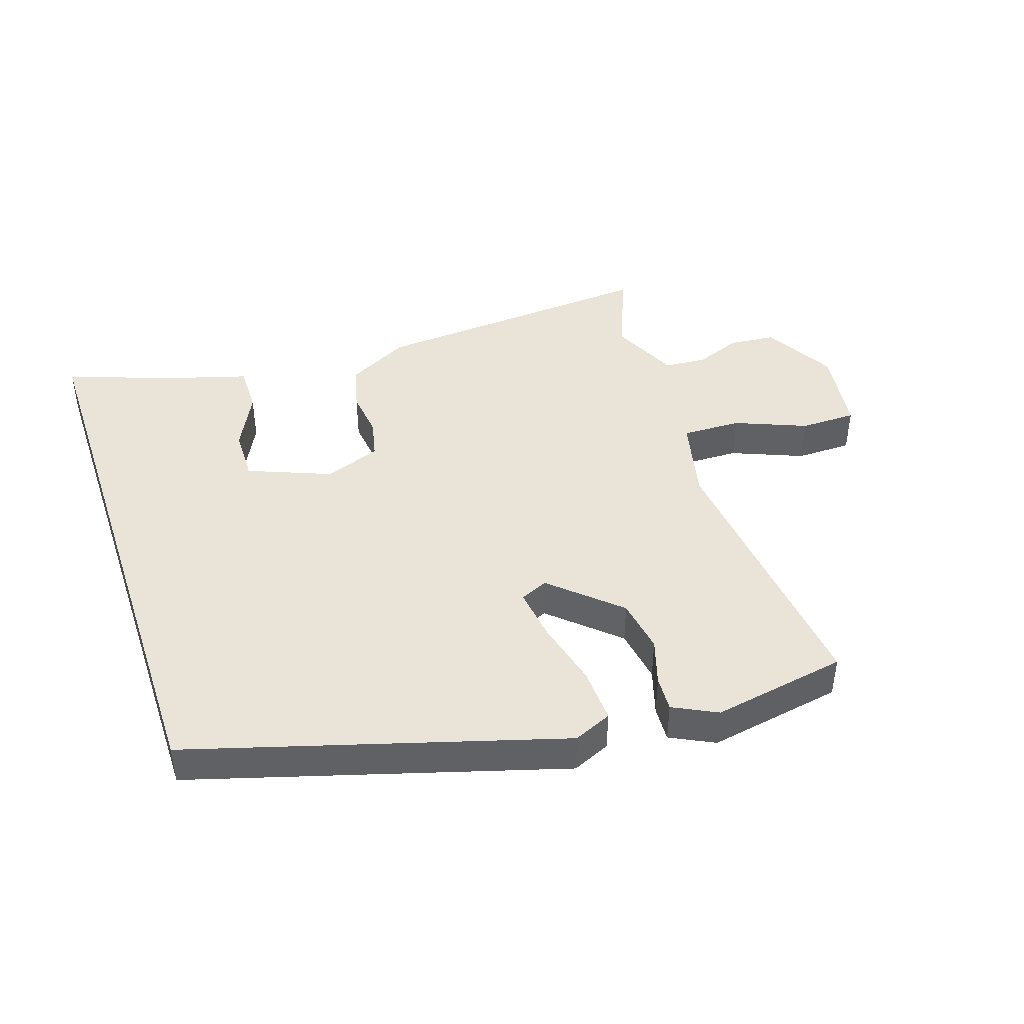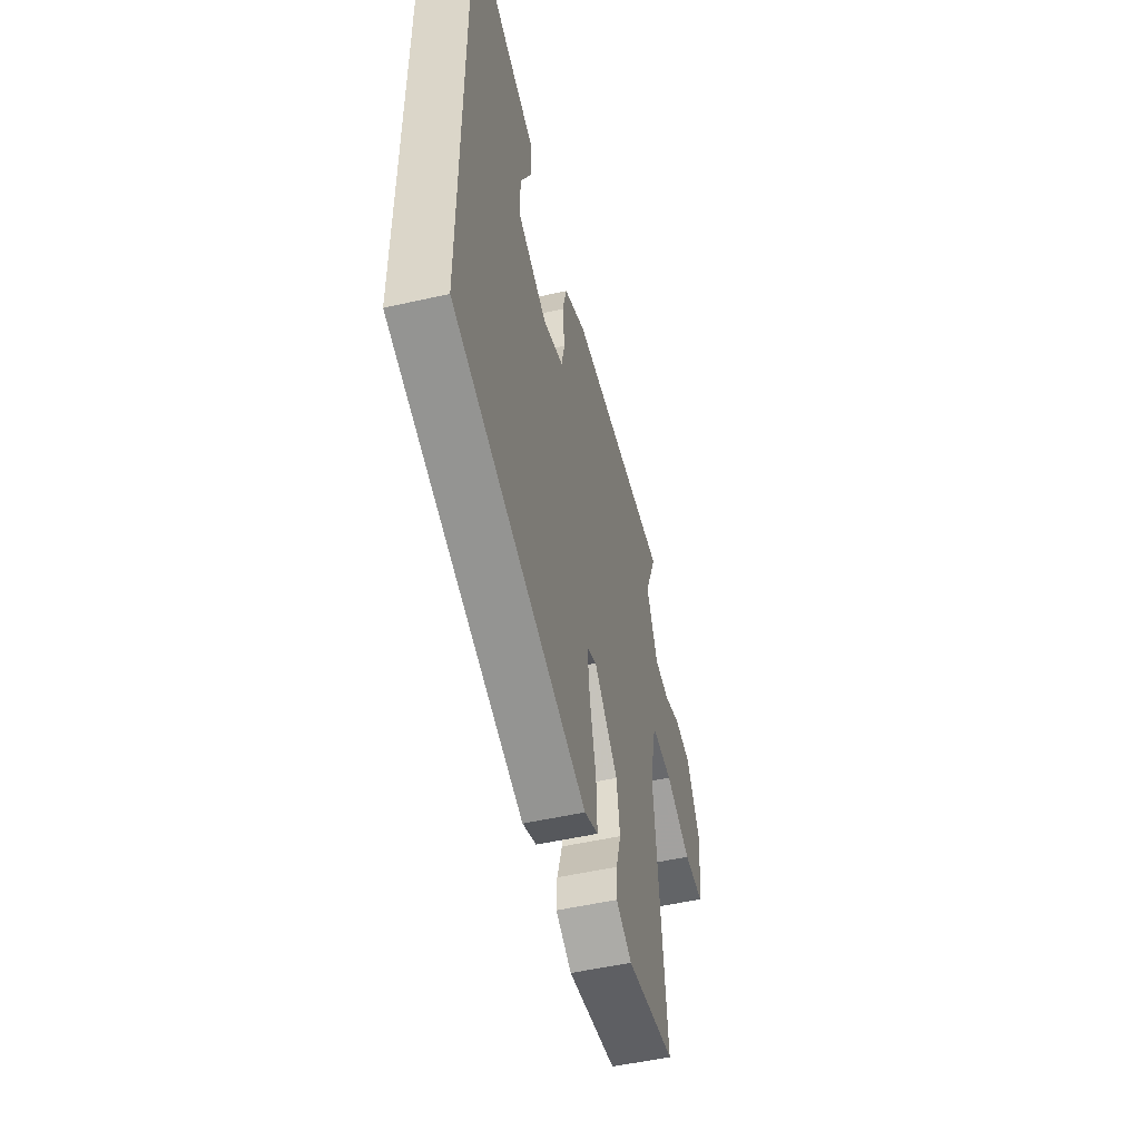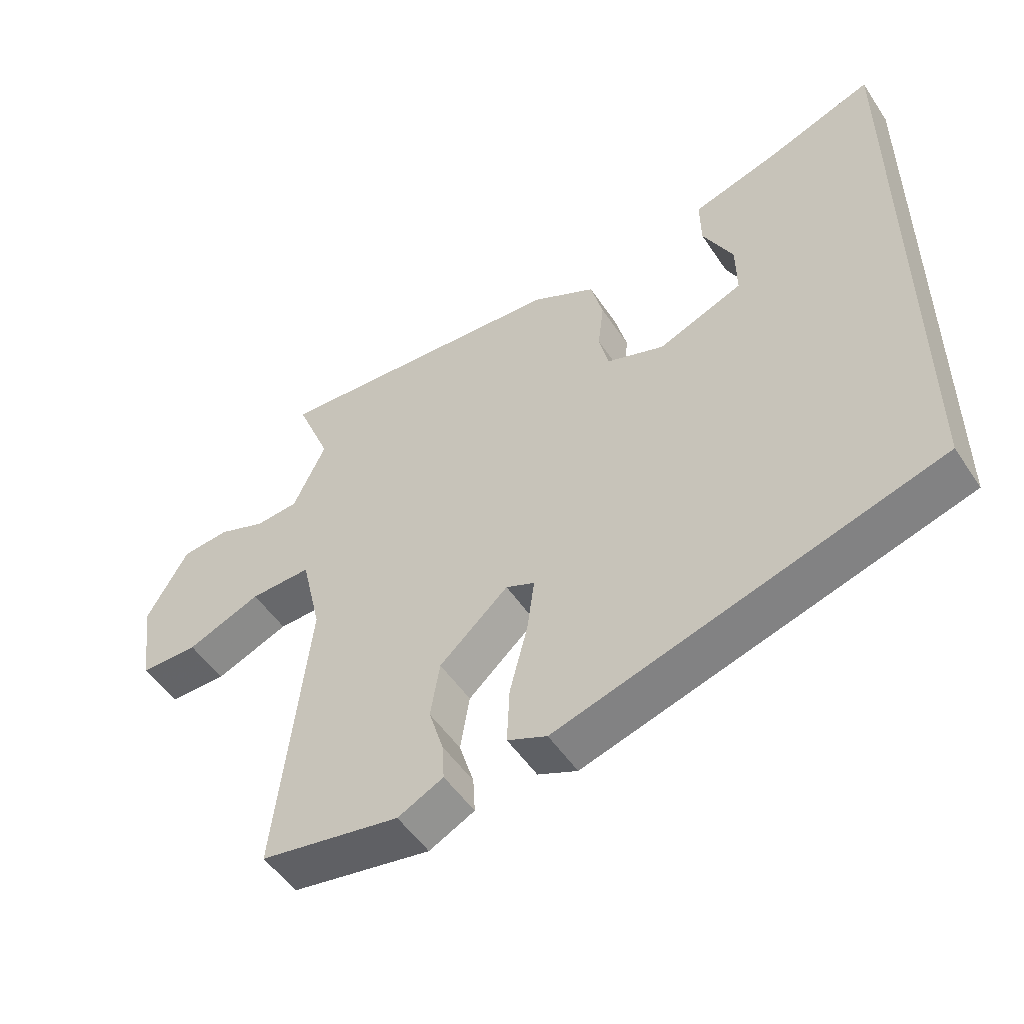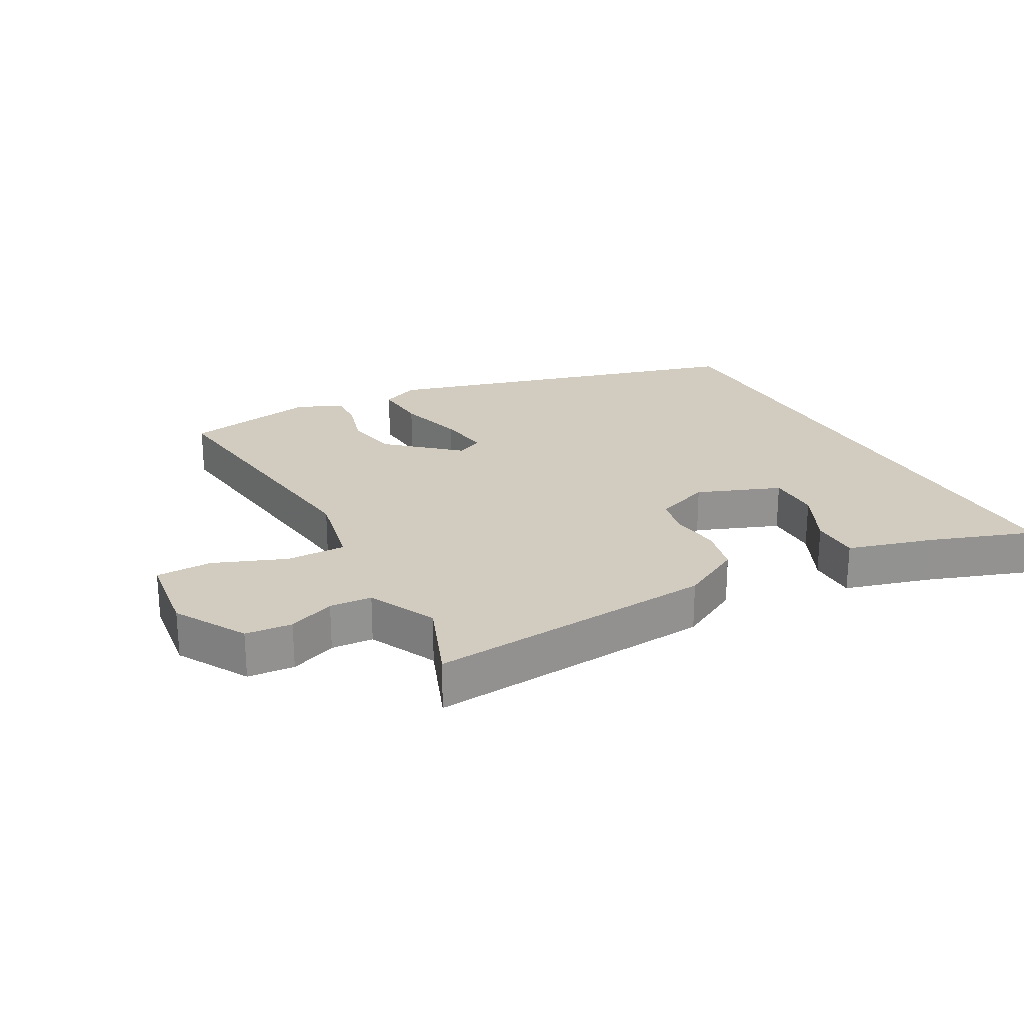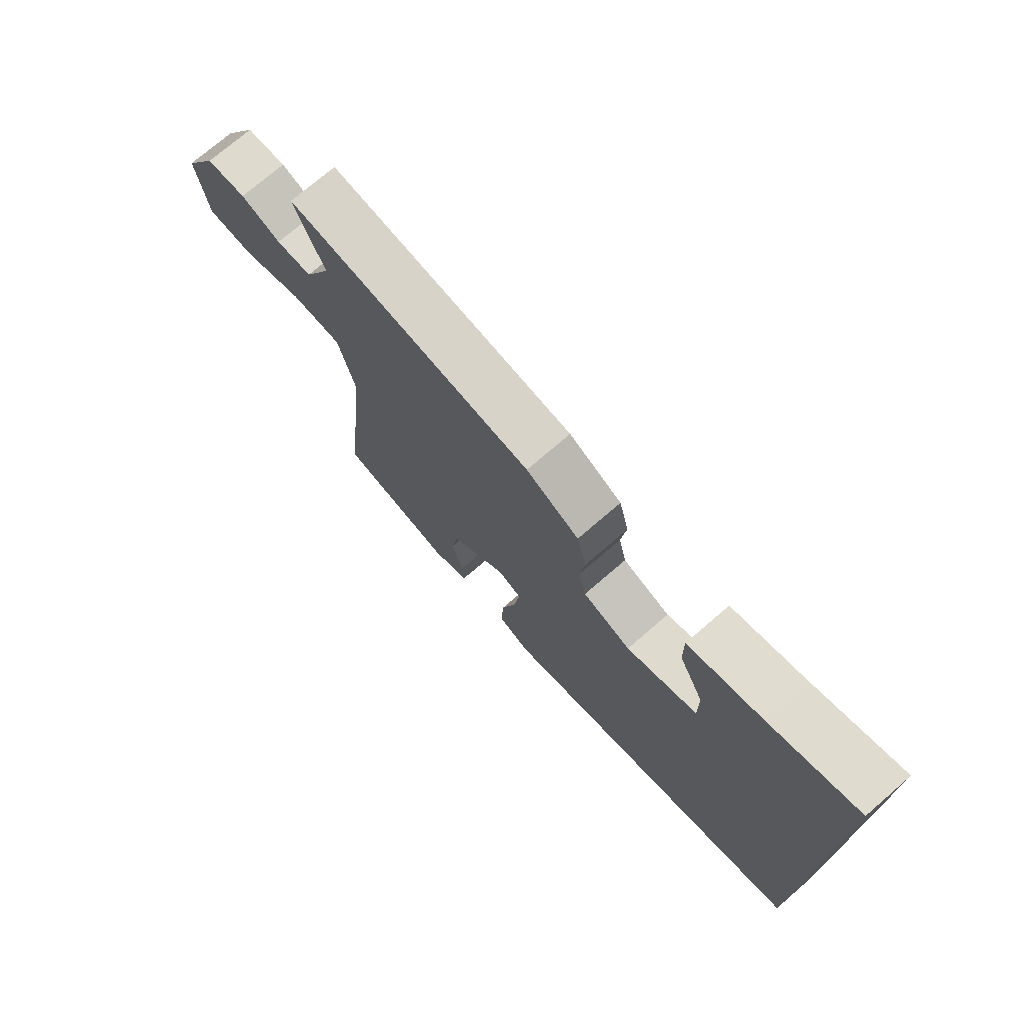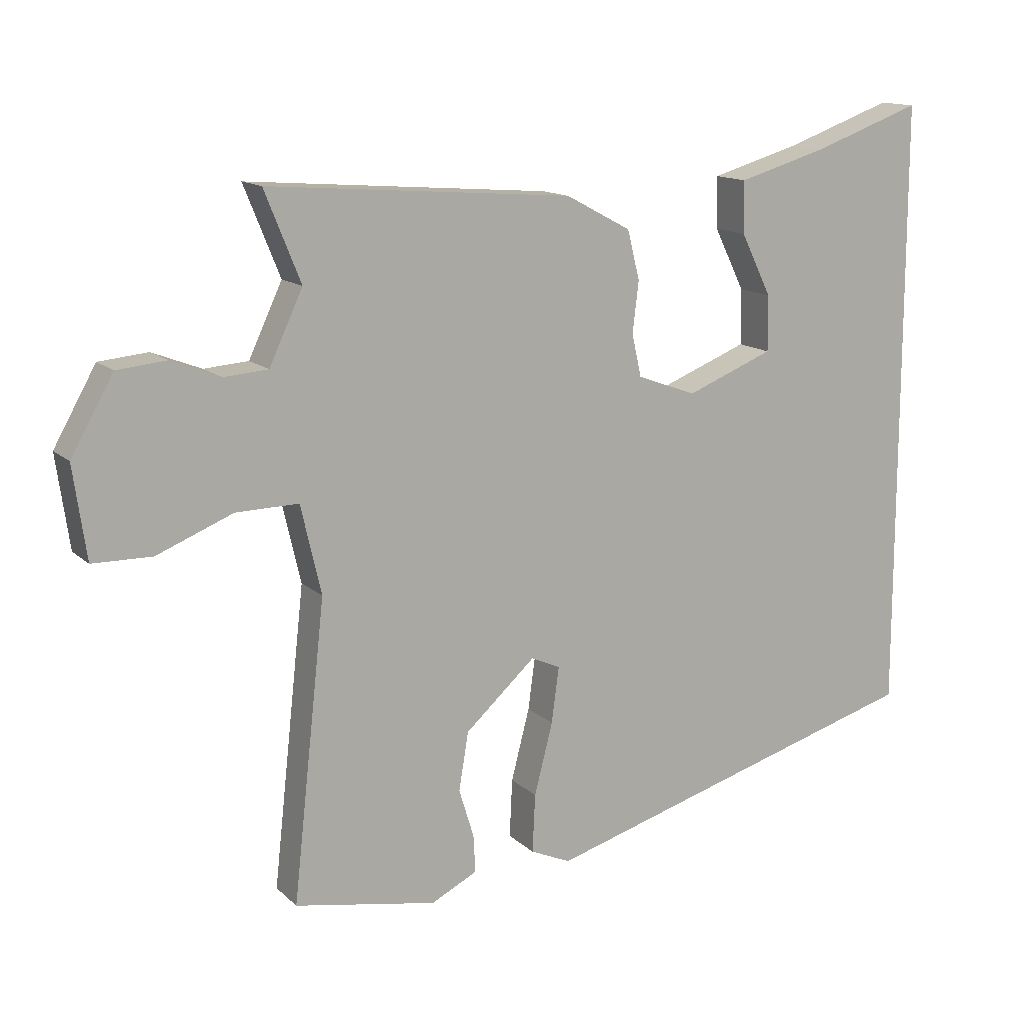
<metadata>
{"format":"obj","ext":"obj","renderer":"f3d","projection":"perspective","resolution":1024,"background":"white","views":[{"elev":43.4,"azim":161.6,"up":"+Y"},{"elev":-51.7,"azim":103.8,"up":"+Z"},{"elev":-51.7,"azim":32.8,"up":"+Z"},{"elev":23.9,"azim":-29.3,"up":"+Y"},{"elev":73.9,"azim":49.2,"up":"+Z"},{"elev":13.6,"azim":-28.2,"up":"+Z"}]}
</metadata>
<code>
v -0.501 0.07 -0.46
v -0.453 0.07 -0.024
v -0.483 0.07 0.106
v -0.575 0.07 0.104
v -0.686 0.07 0.059
v -0.773 0.07 0.06
v -0.792 0.07 0.195
v -0.73 0.07 0.305
v -0.658 0.07 0.312
v -0.586 0.07 0.284
v -0.521 0.07 0.289
v -0.472 0.07 0.394
v -0.525 0.07 0.525
v -0.078 0.07 0.491
v 0.018 0.07 0.44
v 0.036 0.07 0.368
v 0.027 0.07 0.293
v 0.041 0.07 0.231
v 0.128 0.07 0.199
v 0.256 0.07 0.25
v 0.255 0.07 0.332
v 0.21 0.07 0.423
v 0.209 0.07 0.499
v 0.339 0.07 0.537
v 0.5 0.07 0.595
v 0.5 0.07 -0.31
v -0.072 0.07 -0.477
v -0.131 0.07 -0.451
v -0.127 0.07 -0.365
v -0.1 0.07 -0.26
v -0.089 0.07 -0.178
v -0.132 0.07 -0.159
v -0.235 0.07 -0.252
v -0.249 0.07 -0.337
v -0.227 0.07 -0.409
v -0.224 0.07 -0.464
v -0.292 0.07 -0.498
v -0.501 0 -0.46
v -0.453 0 -0.024
v -0.483 0 0.106
v -0.575 0 0.104
v -0.686 0 0.059
v -0.773 0 0.06
v -0.792 0 0.195
v -0.73 0 0.305
v -0.658 0 0.312
v -0.586 0 0.284
v -0.521 0 0.289
v -0.472 0 0.394
v -0.525 0 0.525
v -0.078 0 0.491
v 0.018 0 0.44
v 0.036 0 0.368
v 0.027 0 0.293
v 0.041 0 0.231
v 0.128 0 0.199
v 0.256 0 0.25
v 0.255 0 0.332
v 0.21 0 0.423
v 0.209 0 0.499
v 0.339 0 0.537
v 0.5 0 0.595
v 0.5 0 -0.31
v -0.072 0 -0.477
v -0.131 0 -0.451
v -0.127 0 -0.365
v -0.1 0 -0.26
v -0.089 0 -0.178
v -0.132 0 -0.159
v -0.235 0 -0.252
v -0.249 0 -0.337
v -0.227 0 -0.409
v -0.224 0 -0.464
v -0.292 0 -0.498
f 37 1 2
f 36 37 2
f 35 36 2
f 34 35 2
f 33 34 2 3
f 32 33 3
f 31 32 3
f 28 29 30
f 27 28 30
f 26 27 30
f 25 26 30
f 21 22 23 24
f 20 21 24 25
f 15 16 17
f 14 15 17
f 13 14 17
f 12 13 17
f 11 12 17 18
f 10 11 18 19
f 8 9 10
f 7 8 10
f 6 7 10
f 5 6 10
f 4 5 10
f 3 4 10 19
f 20 25 30
f 19 20 30 31
f 3 19 31
f 39 38 74
f 39 74 73
f 39 73 72
f 39 72 71
f 40 39 71 70
f 40 70 69
f 40 69 68
f 67 66 65
f 67 65 64
f 67 64 63
f 67 63 62
f 61 60 59 58
f 62 61 58 57
f 54 53 52
f 54 52 51
f 54 51 50
f 54 50 49
f 55 54 49 48
f 56 55 48 47
f 47 46 45
f 47 45 44
f 47 44 43
f 47 43 42
f 47 42 41
f 56 47 41 40
f 67 62 57
f 68 67 57 56
f 68 56 40
f 1 38 39 2
f 2 39 40 3
f 3 40 41 4
f 4 41 42 5
f 5 42 43 6
f 6 43 44 7
f 7 44 45 8
f 8 45 46 9
f 9 46 47 10
f 10 47 48 11
f 11 48 49 12
f 12 49 50 13
f 13 50 51 14
f 14 51 52 15
f 15 52 53 16
f 16 53 54 17
f 17 54 55 18
f 18 55 56 19
f 19 56 57 20
f 20 57 58 21
f 21 58 59 22
f 22 59 60 23
f 23 60 61 24
f 24 61 62 25
f 25 62 63 26
f 26 63 64 27
f 27 64 65 28
f 28 65 66 29
f 29 66 67 30
f 30 67 68 31
f 31 68 69 32
f 32 69 70 33
f 33 70 71 34
f 34 71 72 35
f 35 72 73 36
f 36 73 74 37
f 37 74 38 1

</code>
